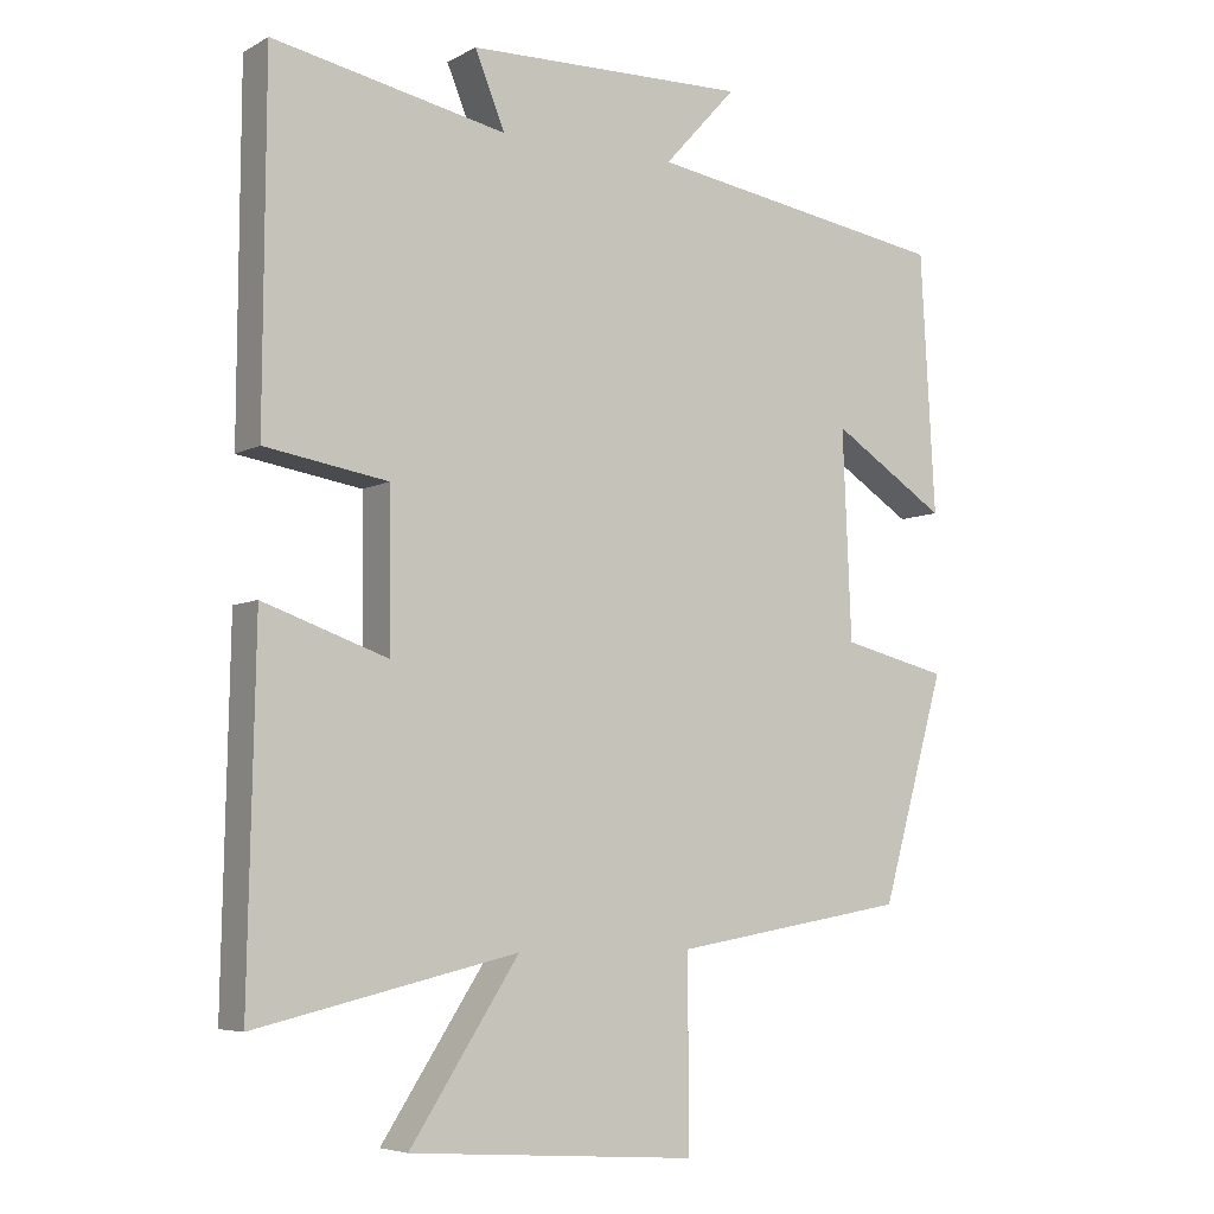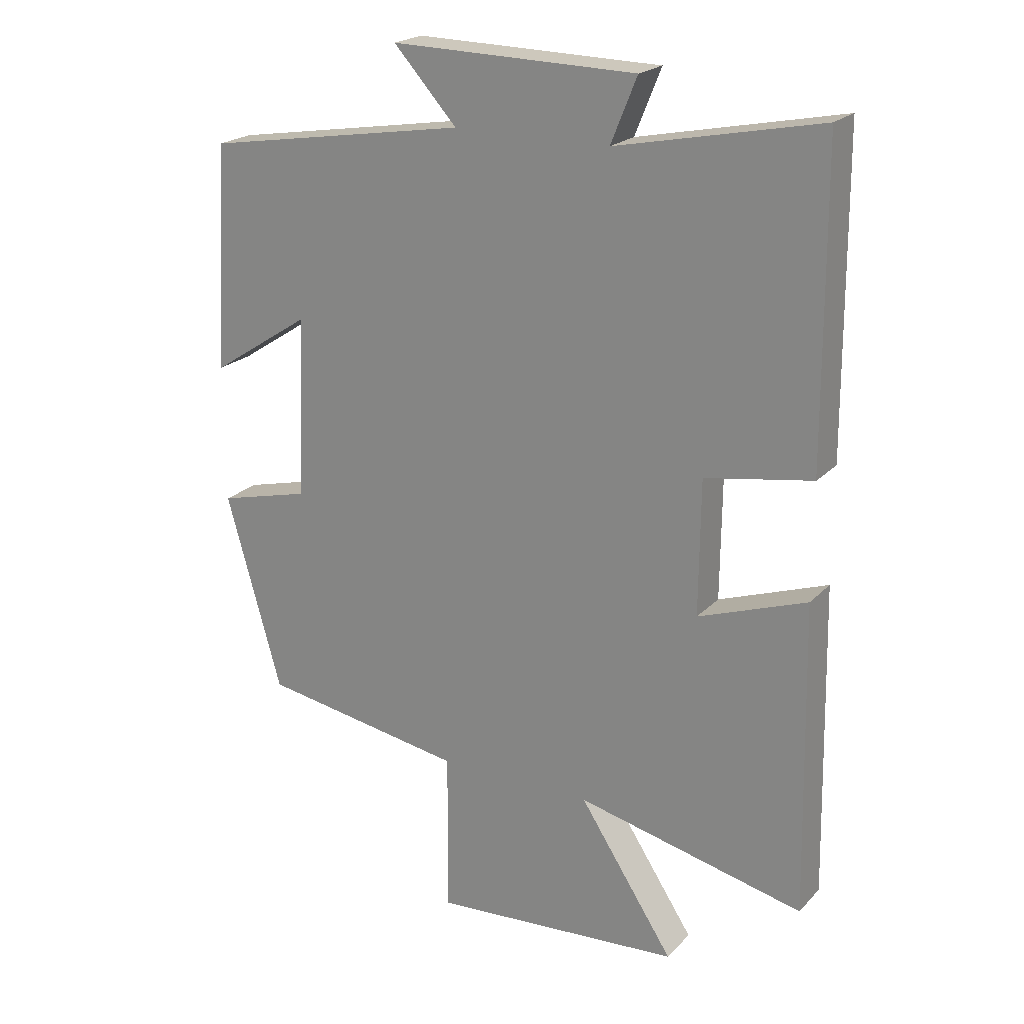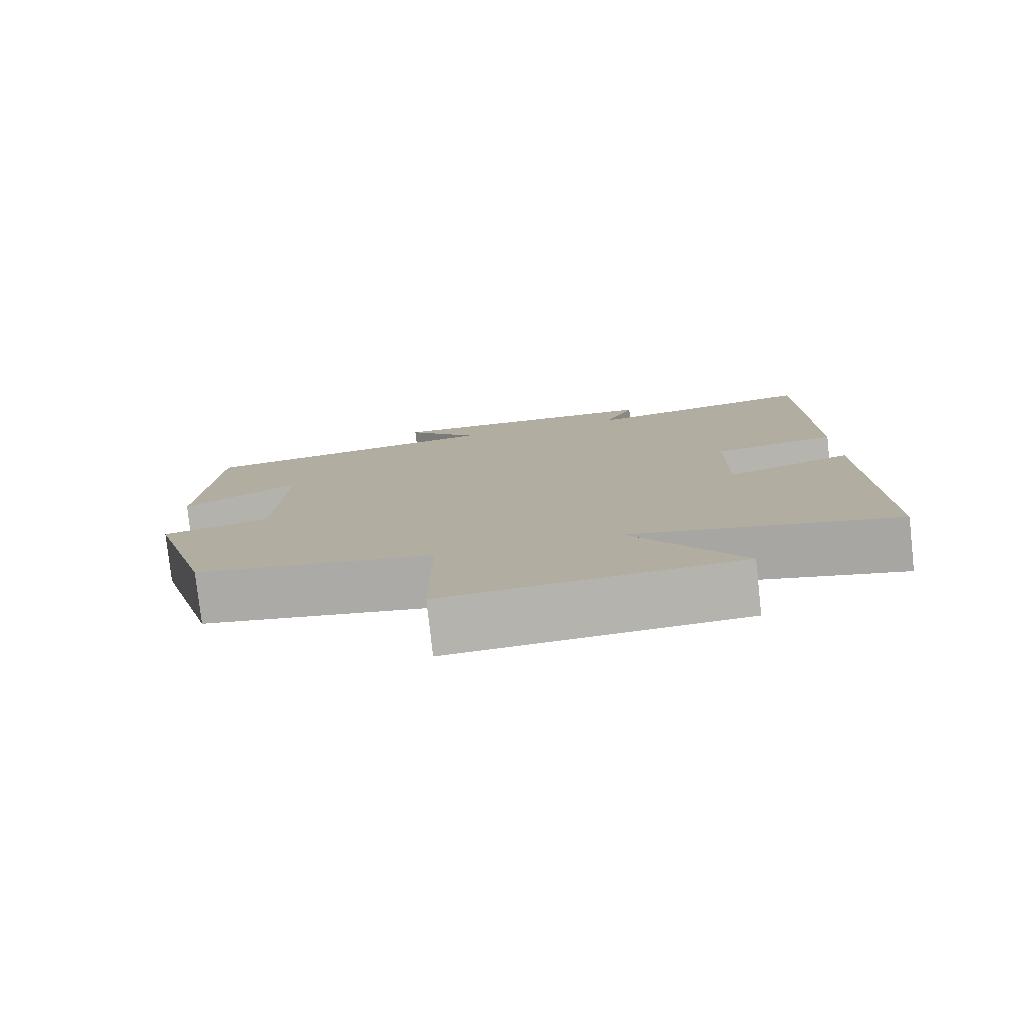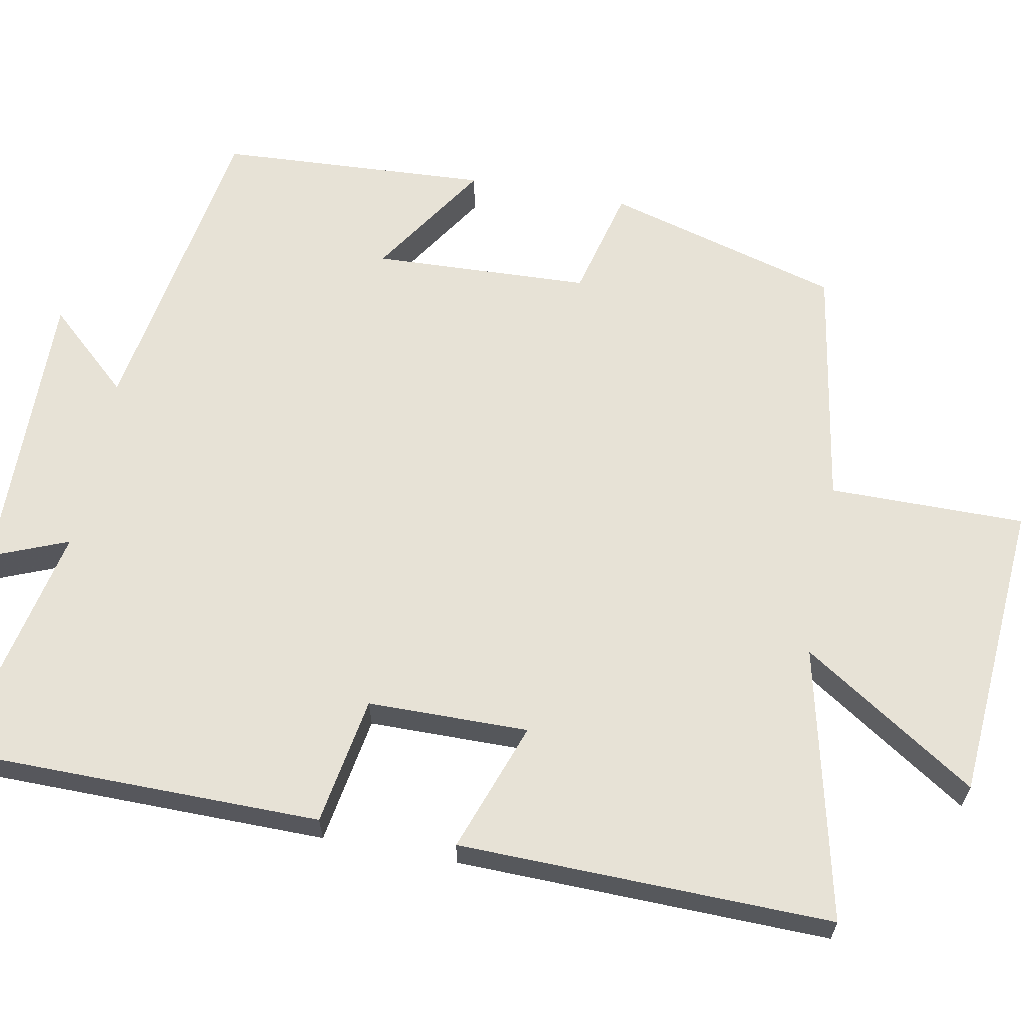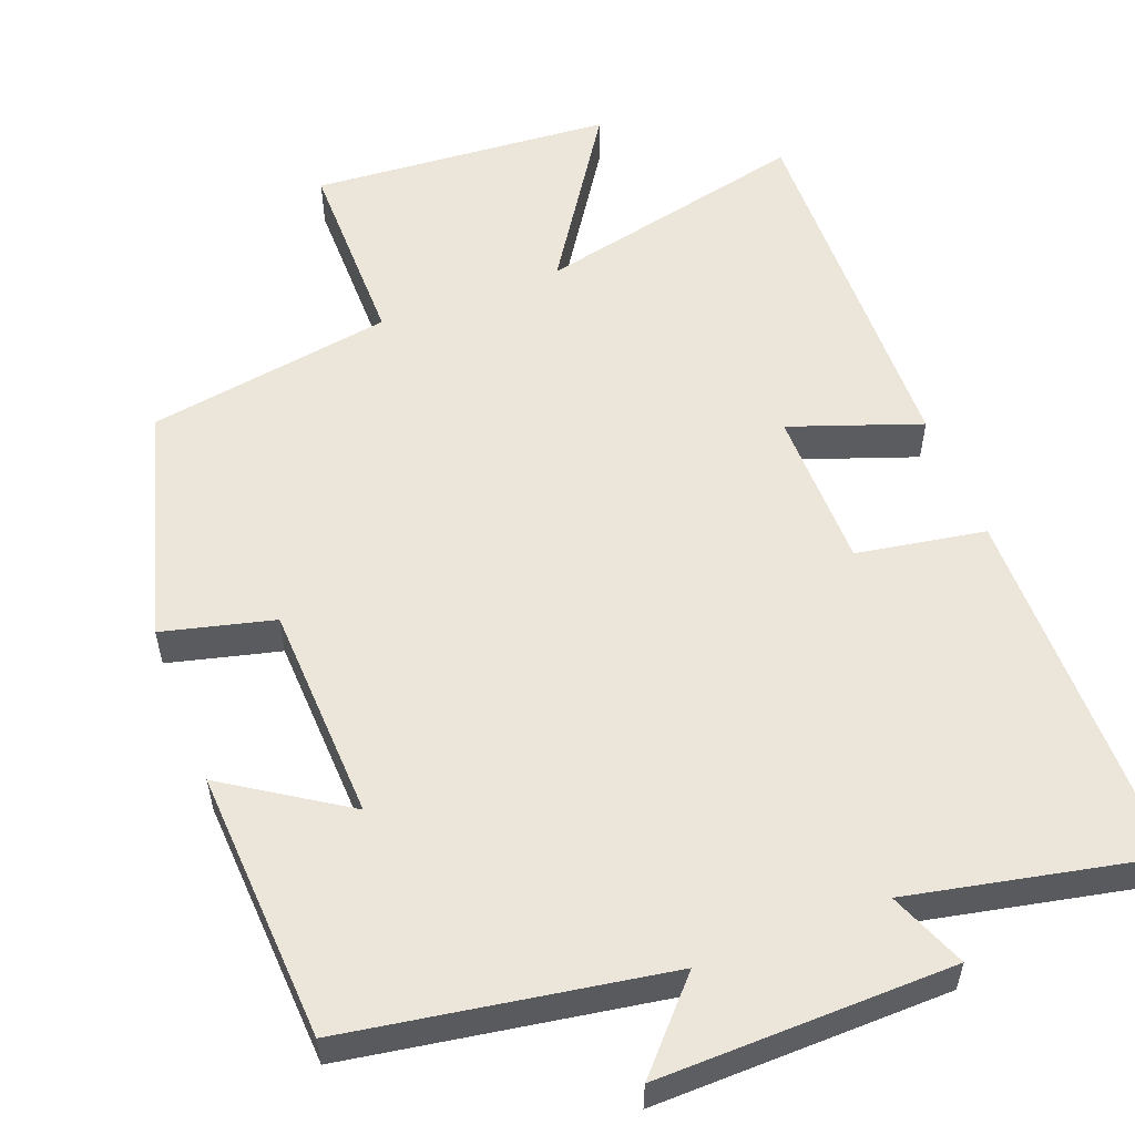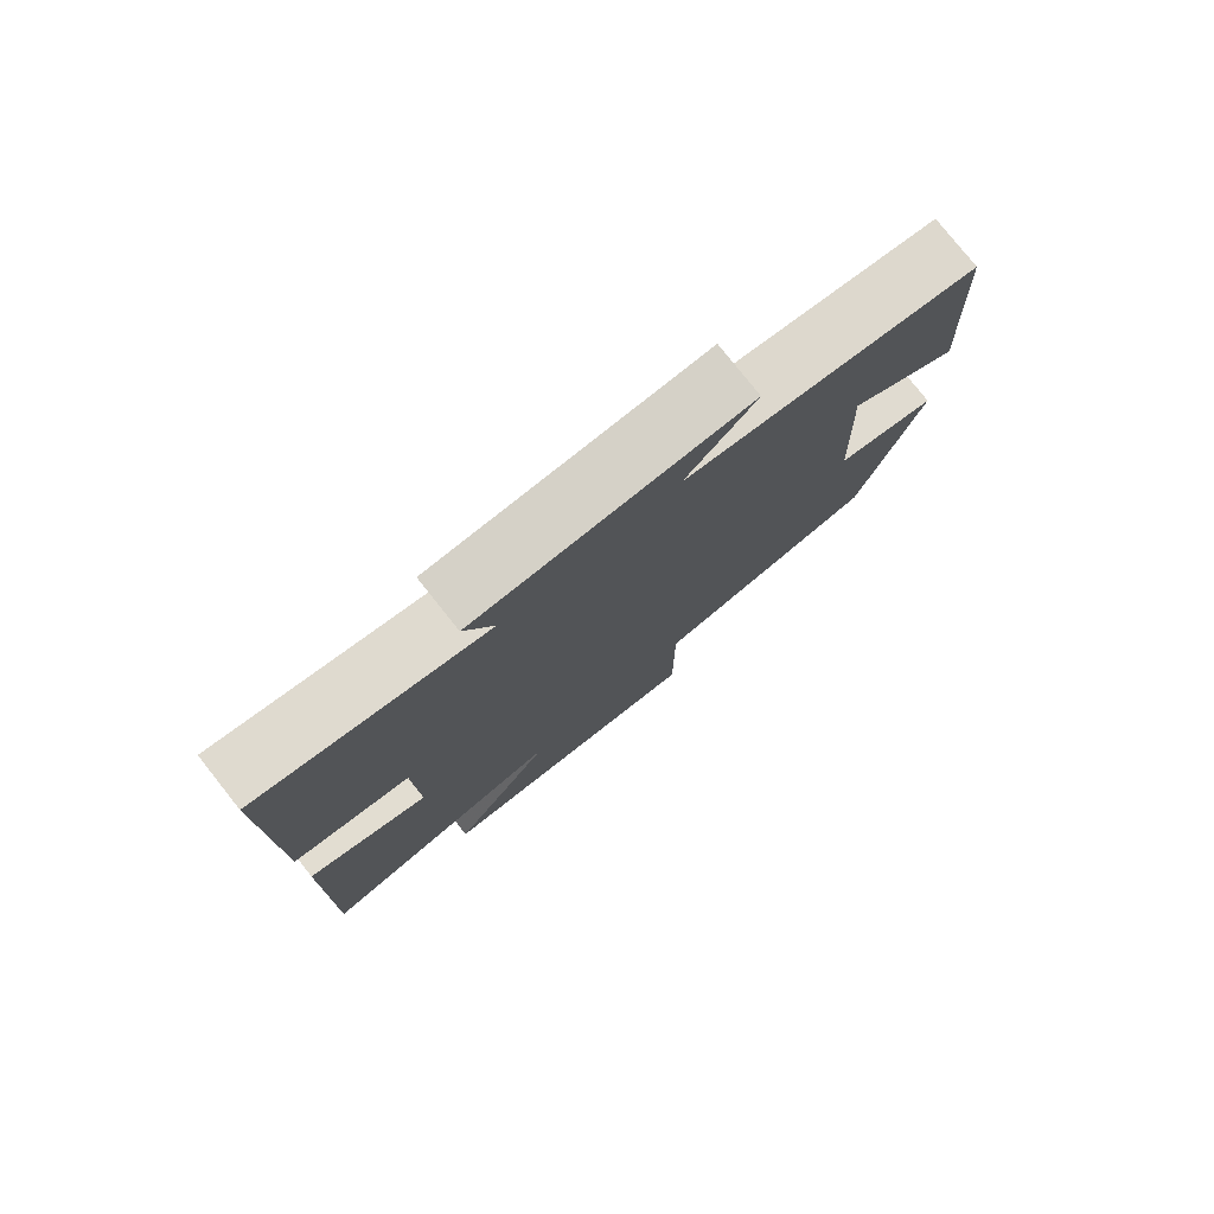
<metadata>
{"format":"obj","ext":"obj","renderer":"f3d","projection":"perspective","resolution":1024,"background":"white","views":[{"elev":-5.9,"azim":147.3,"up":"+Z"},{"elev":21.4,"azim":30.6,"up":"+Z"},{"elev":-79.3,"azim":6.3,"up":"+Z"},{"elev":63.1,"azim":100.8,"up":"+Y"},{"elev":55.6,"azim":-20.8,"up":"+Y"},{"elev":78.6,"azim":141.5,"up":"+Z"}]}
</metadata>
<code>
v -0.48 0.07 0.433
v -0.066 0.07 0.5
v -0.165 0.07 0.609
v 0.219 0.07 0.601
v 0.178 0.07 0.5
v 0.497 0.07 0.565
v 0.5 0.07 0.082
v 0.332 0.07 0.054
v 0.33 0.07 -0.156
v 0.5 0.07 -0.096
v 0.51 0.07 -0.583
v 0.152 0.07 -0.5
v 0.301 0.07 -0.728
v -0.093 0.07 -0.756
v -0.092 0.07 -0.5
v -0.413 0.07 -0.446
v -0.5 0.07 -0.139
v -0.355 0.07 -0.103
v -0.343 0.07 0.181
v -0.5 0.07 0.079
v -0.48 0 0.433
v -0.066 0 0.5
v -0.165 0 0.609
v 0.219 0 0.601
v 0.178 0 0.5
v 0.497 0 0.565
v 0.5 0 0.082
v 0.332 0 0.054
v 0.33 0 -0.156
v 0.5 0 -0.096
v 0.51 0 -0.583
v 0.152 0 -0.5
v 0.301 0 -0.728
v -0.093 0 -0.756
v -0.092 0 -0.5
v -0.413 0 -0.446
v -0.5 0 -0.139
v -0.355 0 -0.103
v -0.343 0 0.181
v -0.5 0 0.079
f 19 20 1 2
f 18 19 2
f 15 16 17 18
f 15 18 2
f 12 13 14 15
f 12 15 2
f 9 10 11 12
f 8 9 12 2
f 5 6 7 8
f 5 8 2
f 2 3 4 5
f 22 21 40 39
f 22 39 38
f 38 37 36 35
f 22 38 35
f 35 34 33 32
f 22 35 32
f 32 31 30 29
f 22 32 29 28
f 28 27 26 25
f 22 28 25
f 25 24 23 22
f 1 21 22 2
f 2 22 23 3
f 3 23 24 4
f 4 24 25 5
f 5 25 26 6
f 6 26 27 7
f 7 27 28 8
f 8 28 29 9
f 9 29 30 10
f 10 30 31 11
f 11 31 32 12
f 12 32 33 13
f 13 33 34 14
f 14 34 35 15
f 15 35 36 16
f 16 36 37 17
f 17 37 38 18
f 18 38 39 19
f 19 39 40 20
f 20 40 21 1

</code>
